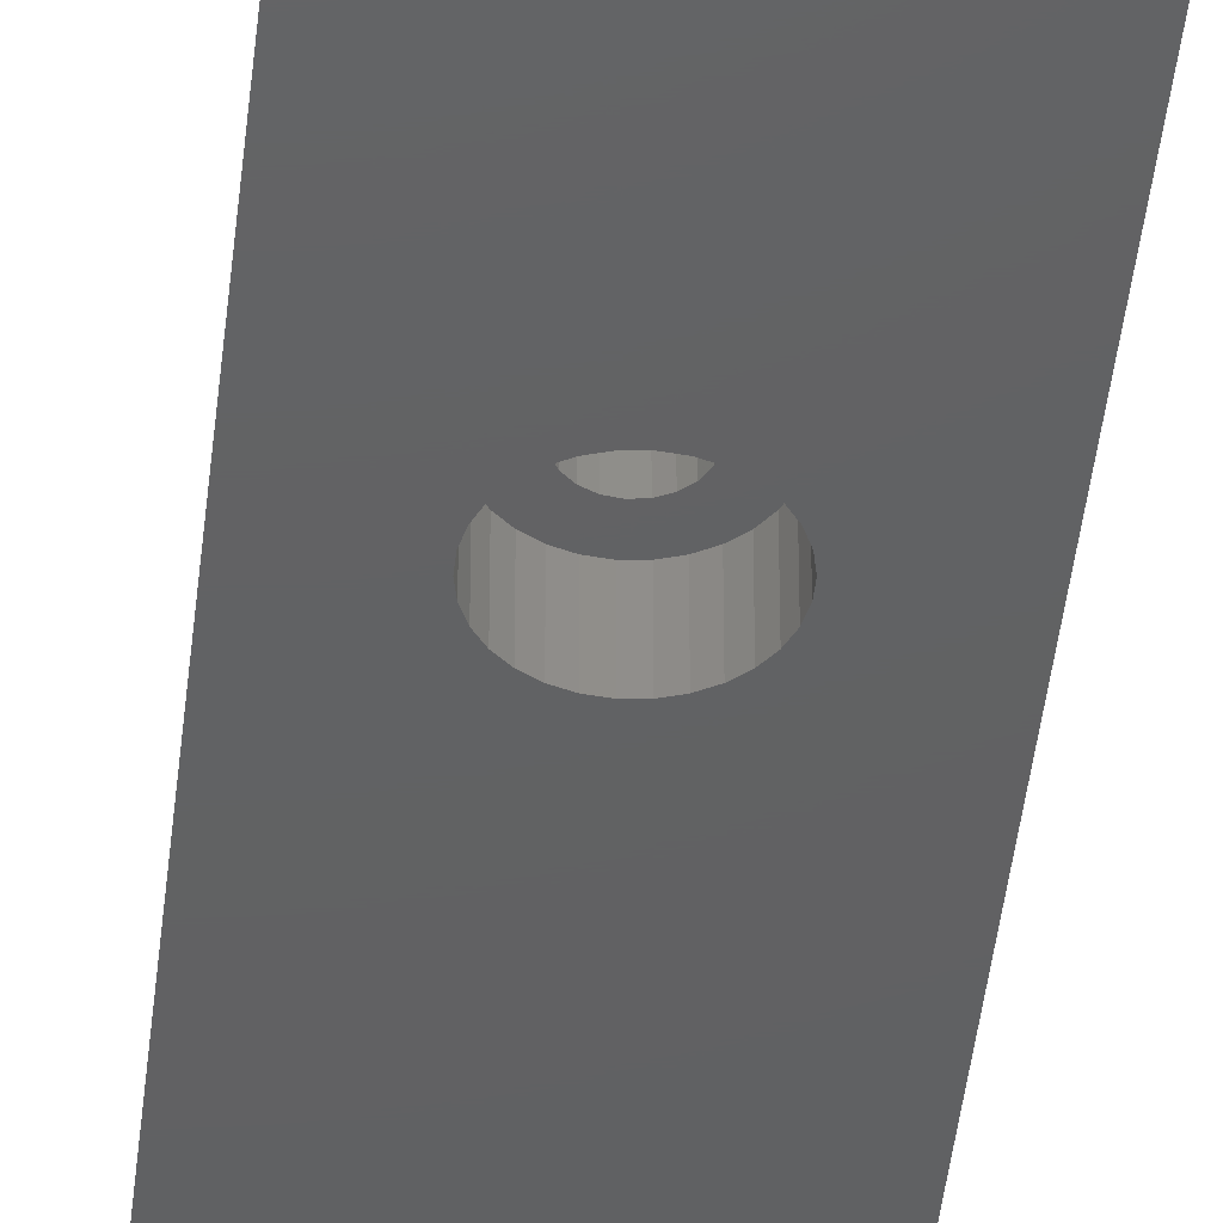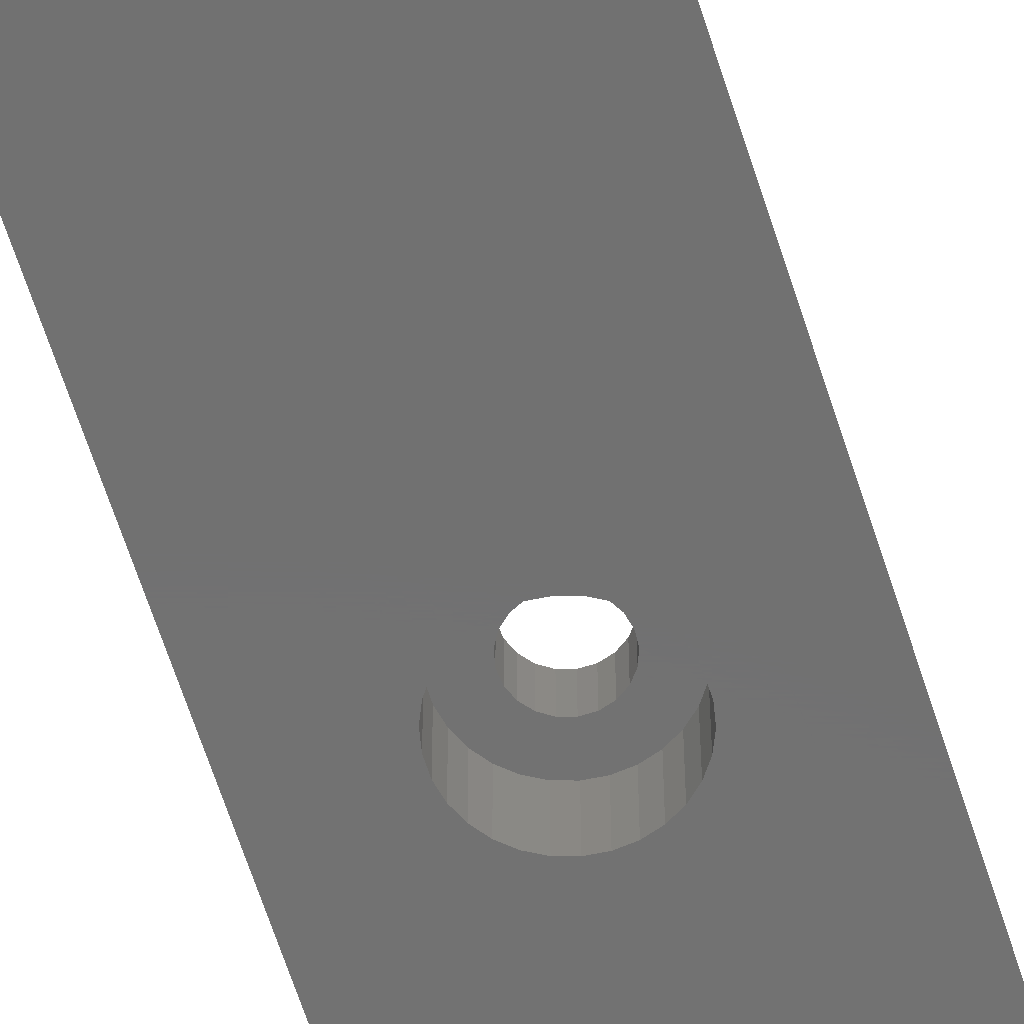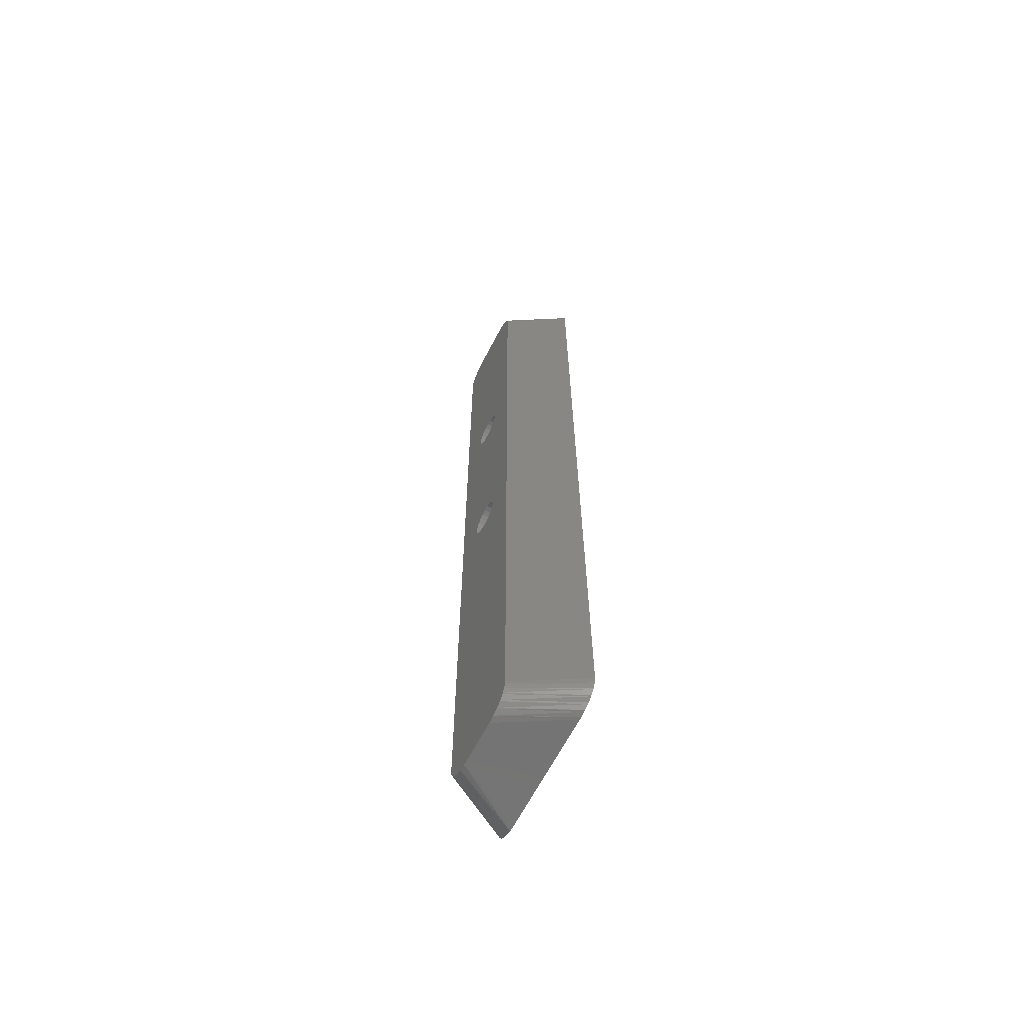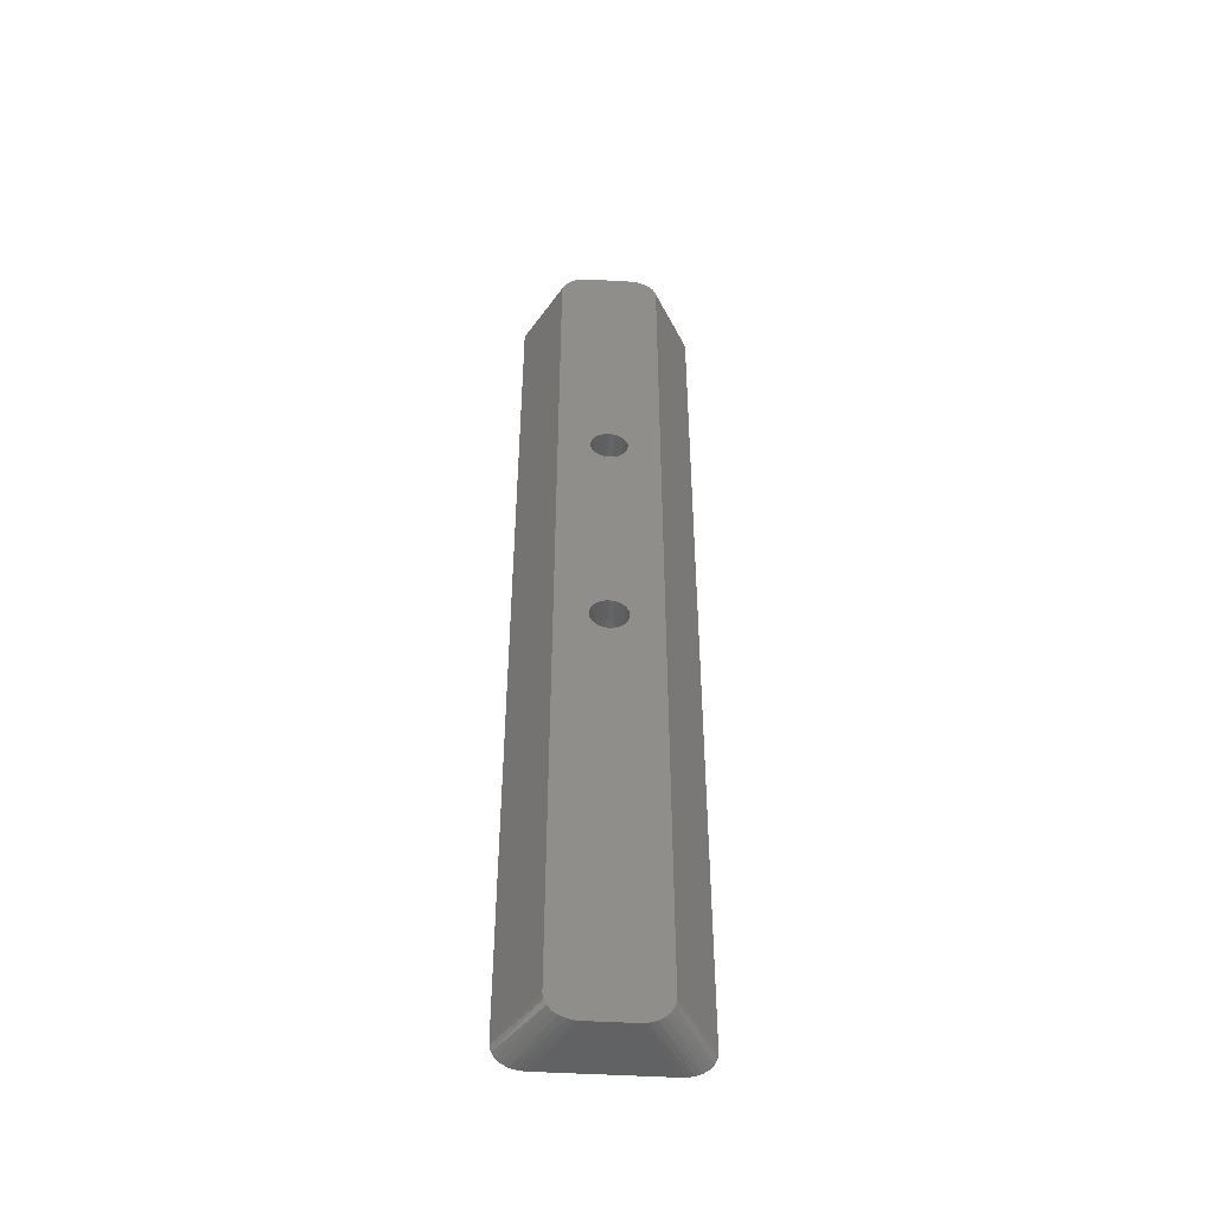
<metadata>
{"format":"stl","ext":"stl","renderer":"f3d","projection":"perspective","resolution":1024,"background":"white","views":[{"elev":-43.1,"azim":-6.0,"up":"+Z"},{"elev":-63.2,"azim":-162.4,"up":"+Z"},{"elev":-65.2,"azim":62.6,"up":"+Y"},{"elev":-48.0,"azim":-3.8,"up":"+Y"}]}
</metadata>
<code>
# stl→obj: 308 verts, 620 faces
v -0.4421 17.73 5.3
v -3.553e-15 17.8 3.2
v -3.553e-15 17.8 5.3
v 0.4421 17.73 3.2
v 0.4421 17.73 5.3
v 0.845 17.54 3.2
v 0.845 17.54 5.3
v 1.173 17.24 3.2
v 1.173 17.24 5.3
v 1.396 16.85 3.2
v 1.396 16.85 5.3
v 1.496 16.41 3.2
v 1.496 16.41 5.3
v 1.462 15.97 3.2
v 1.462 15.97 5.3
v 1.299 15.55 3.2
v 1.299 15.55 5.3
v 1.02 15.2 3.2
v 1.02 15.2 5.3
v 0.6508 14.95 3.2
v 0.6508 14.95 5.3
v 0.2236 14.82 3.2
v 0.2236 14.82 5.3
v -0.2236 14.82 3.2
v -0.2236 14.82 5.3
v -0.6508 14.95 3.2
v -0.6508 14.95 5.3
v -1.02 15.2 3.2
v -1.02 15.2 5.3
v -1.299 15.55 3.2
v -1.299 15.55 5.3
v -1.462 15.97 3.2
v -1.462 15.97 5.3
v -1.496 16.41 3.2
v -1.496 16.41 5.3
v -1.396 16.85 3.2
v -1.396 16.85 5.3
v -1.173 17.24 3.2
v -1.173 17.24 5.3
v -0.845 17.54 3.2
v -0.845 17.54 5.3
v -0.4421 17.73 3.2
v -0.4421 -2.267 5.3
v 0 -2.2 3.2
v 0 -2.2 5.3
v 0.4421 -2.267 3.2
v 0.4421 -2.267 5.3
v 0.845 -2.461 3.2
v 0.845 -2.461 5.3
v 1.173 -2.765 3.2
v 1.173 -2.765 5.3
v 1.396 -3.152 3.2
v 1.396 -3.152 5.3
v 1.496 -3.588 3.2
v 1.496 -3.588 5.3
v 1.462 -4.034 3.2
v 1.462 -4.034 5.3
v 1.299 -4.45 3.2
v 1.299 -4.45 5.3
v 1.02 -4.8 3.2
v 1.02 -4.8 5.3
v 0.6508 -5.051 3.2
v 0.6508 -5.051 5.3
v 0.2236 -5.183 3.2
v 0.2236 -5.183 5.3
v -0.2236 -5.183 3.2
v -0.2236 -5.183 5.3
v -0.6508 -5.051 3.2
v -0.6508 -5.051 5.3
v -1.02 -4.8 3.2
v -1.02 -4.8 5.3
v -1.299 -4.45 3.2
v -1.299 -4.45 5.3
v -1.462 -4.034 3.2
v -1.462 -4.034 5.3
v -1.496 -3.588 3.2
v -1.496 -3.588 5.3
v -1.396 -3.152 3.2
v -1.396 -3.152 5.3
v -1.173 -2.765 3.2
v -1.173 -2.765 5.3
v -0.845 -2.461 3.2
v -0.845 -2.461 5.3
v -0.4421 -2.267 3.2
v 4.094 38 5.3
v 4.094 -38 5.3
v 7.154 38 0
v 7.154 -38 0
v -4.094 38 5.3
v 2.381 -39.93 5.3
v 2.878 -39.76 5.3
v -4.094 -38 5.3
v -4.024 -38.49 5.3
v -4.011 -38.52 5.3
v 1.784 40 5.3
v -4 38.51 5.3
v -4.084 38.18 5.3
v 2.379 39.92 5.3
v 1.993 39.99 5.3
v -3.057 -39.67 5.3
v -2.933 -39.72 5.3
v 2.935 -39.73 5.3
v 3.342 -39.48 5.3
v 3.409 -39.41 5.3
v -3.41 -39.41 5.3
v -3.778 -39 5.3
v -3.489 -39.35 5.3
v -2.548 -39.89 5.3
v -2.379 -39.92 5.3
v -1.993 -39.99 5.3
v 3.711 -39.1 5.3
v 3.773 -38.99 5.3
v 3.964 -38.66 5.3
v -3.342 39.48 5.3
v -3.409 39.41 5.3
v -2.935 39.73 5.3
v -3.964 38.66 5.3
v -3.773 38.99 5.3
v -3.711 39.1 5.3
v 3.778 39 5.3
v 3.489 39.35 5.3
v -3.818 -38.95 5.3
v 4 -38.51 5.3
v 4.084 -38.18 5.3
v -2.878 39.76 5.3
v -2.381 39.93 5.3
v -2.348 39.94 5.3
v -1.784 40 5.3
v 3.818 38.95 5.3
v 4.011 38.52 5.3
v 4.024 38.49 5.3
v 2.348 -39.94 5.3
v 1.784 -40 5.3
v -1.784 -40 5.3
v 3.41 39.41 5.3
v 3.057 39.67 5.3
v 2.933 39.72 5.3
v 2.548 39.89 5.3
v -7.154 38 0
v -7.154 -38 0
v 6.838 -39 0
v 6.549 -39.35 0
v 6.47 -39.41 0
v -1.763 13.87 0
v -1.22 13.56 0
v -1.763 -1.273 0
v -0.6237 19.23 0
v -1.22 19.04 0
v -5.439 39.92 0
v -1.763 18.73 0
v -2.229 18.31 0
v -2.598 17.8 0
v -2.229 14.29 0
v -2.229 -1.693 0
v -2.598 -2.2 0
v 0 -6.7 0
v 6.117 -39.67 0
v 5.993 -39.72 0
v 0.6237 13.37 0
v 1.22 13.56 0
v 1.763 -1.273 0
v -2.598 14.8 0
v -2.853 15.37 0
v 6.878 -38.95 0
v 7.071 -38.52 0
v 7.084 -38.49 0
v 0.6237 -6.634 0
v 1.22 -6.441 0
v 1.763 -6.127 0
v 5.053 -39.99 0
v 4.844 -40 0
v 5.439 -39.92 0
v 5.608 -39.89 0
v -6.549 39.35 0
v -6.47 39.41 0
v -6.838 39 0
v -5.608 39.89 0
v -5.993 39.72 0
v -6.117 39.67 0
v -2.853 17.23 0
v -2.984 16.61 0
v -2.984 15.99 0
v -2.853 -4.627 0
v -2.598 -5.2 0
v -2.229 -5.707 0
v -1.763 -6.127 0
v -4.844 -40 0
v -5.408 -39.94 0
v -5.44 -39.93 0
v 1.763 13.87 0
v 2.229 14.29 0
v 2.229 -1.693 0
v 2.598 -2.2 0
v 2.598 14.8 0
v 2.853 17.23 0
v 2.598 17.8 0
v 2.229 18.31 0
v 5.995 39.73 0
v 6.402 39.48 0
v 6.469 39.41 0
v 0.6237 19.23 0
v 6.833 38.99 0
v 7.024 38.66 0
v -6.878 38.95 0
v -7.071 38.52 0
v -7.084 38.49 0
v -5.938 -39.76 0
v -5.995 -39.73 0
v -6.402 -39.48 0
v 2.229 -5.707 0
v 2.598 -5.2 0
v 2.853 -4.627 0
v 1.22 -0.9594 0
v 0.6237 -0.7656 0
v -3.553e-15 13.3 0
v 0 -0.7 0
v -0.6237 13.37 0
v -0.6237 -0.7656 0
v -1.22 -0.9594 0
v -2.853 -2.773 0
v -2.984 -3.386 0
v -2.984 -4.014 0
v 2.984 -4.014 0
v 2.984 -3.386 0
v 2.853 -2.773 0
v 1.763 18.73 0
v 1.22 19.04 0
v 7.144 38.18 0
v 7.06 38.51 0
v 2.853 15.37 0
v 2.984 15.99 0
v 2.984 16.61 0
v -5.053 39.99 0
v -4.844 40 0
v -3.553e-15 19.3 0
v 4.844 40 0
v 5.408 39.94 0
v 5.44 39.93 0
v 6.771 39.1 0
v 5.938 39.76 0
v -6.469 -39.41 0
v -6.771 -39.1 0
v -6.833 -38.99 0
v -1.22 -6.441 0
v -0.6237 -6.634 0
v -7.144 -38.18 0
v -7.06 -38.51 0
v -7.024 -38.66 0
v -1.22 -0.9594 3.2
v -0.6237 -0.7656 3.2
v 0 -0.7 3.2
v -2.984 -4.014 3.2
v -2.984 -3.386 3.2
v 0.6237 -0.7656 3.2
v 1.22 -0.9594 3.2
v 1.763 -1.273 3.2
v -2.853 -2.773 3.2
v -2.598 -2.2 3.2
v -2.229 -1.693 3.2
v -1.763 -1.273 3.2
v 2.229 -1.693 3.2
v 2.598 -2.2 3.2
v 2.853 -2.773 3.2
v 2.984 -3.386 3.2
v 2.984 -4.014 3.2
v 2.853 -4.627 3.2
v 2.598 -5.2 3.2
v -1.763 -6.127 3.2
v -2.229 -5.707 3.2
v -2.598 -5.2 3.2
v -2.853 -4.627 3.2
v 0 -6.7 3.2
v -0.6237 -6.634 3.2
v -1.22 -6.441 3.2
v 2.229 -5.707 3.2
v 1.763 -6.127 3.2
v 1.22 -6.441 3.2
v 0.6237 -6.634 3.2
v -1.22 19.04 3.2
v -0.6237 19.23 3.2
v -3.553e-15 19.3 3.2
v -2.598 17.8 3.2
v -2.229 18.31 3.2
v -1.763 18.73 3.2
v -2.984 15.99 3.2
v -2.984 16.61 3.2
v -2.853 17.23 3.2
v 0.6237 19.23 3.2
v 1.22 19.04 3.2
v 1.763 18.73 3.2
v 2.984 15.99 3.2
v 2.853 15.37 3.2
v 2.598 14.8 3.2
v 2.229 18.31 3.2
v 2.598 17.8 3.2
v 2.853 17.23 3.2
v 2.984 16.61 3.2
v -1.763 13.87 3.2
v -2.229 14.29 3.2
v -2.598 14.8 3.2
v -2.853 15.37 3.2
v -3.553e-15 13.3 3.2
v -0.6237 13.37 3.2
v -1.22 13.56 3.2
v 2.229 14.29 3.2
v 1.763 13.87 3.2
v 1.22 13.56 3.2
v 0.6237 13.37 3.2
f 1 2 3
f 3 2 4
f 3 4 5
f 5 4 6
f 5 6 7
f 7 6 8
f 7 8 9
f 9 8 10
f 9 10 11
f 11 10 12
f 11 12 13
f 13 12 14
f 13 14 15
f 15 14 16
f 15 16 17
f 17 16 18
f 17 18 19
f 19 18 20
f 19 20 21
f 21 20 22
f 21 22 23
f 23 22 24
f 23 24 25
f 25 24 26
f 25 26 27
f 27 26 28
f 27 28 29
f 29 28 30
f 29 30 31
f 31 30 32
f 31 32 33
f 33 32 34
f 33 34 35
f 35 34 36
f 35 36 37
f 37 36 38
f 37 38 39
f 39 38 40
f 39 40 41
f 41 40 42
f 41 42 1
f 1 42 2
f 43 44 45
f 45 44 46
f 45 46 47
f 47 46 48
f 47 48 49
f 49 48 50
f 49 50 51
f 51 50 52
f 51 52 53
f 53 52 54
f 53 54 55
f 55 54 56
f 55 56 57
f 57 56 58
f 57 58 59
f 59 58 60
f 59 60 61
f 61 60 62
f 61 62 63
f 63 62 64
f 63 64 65
f 65 64 66
f 65 66 67
f 67 66 68
f 67 68 69
f 69 68 70
f 69 70 71
f 71 70 72
f 71 72 73
f 73 72 74
f 73 74 75
f 75 74 76
f 75 76 77
f 77 76 78
f 77 78 79
f 79 78 80
f 79 80 81
f 81 80 82
f 81 82 83
f 83 82 84
f 83 84 43
f 43 84 44
f 85 86 87
f 87 86 88
f 37 39 89
f 81 83 19
f 43 15 83
f 83 15 17
f 83 17 19
f 39 41 89
f 89 41 1
f 89 1 3
f 67 90 91
f 29 31 92
f 92 31 33
f 92 33 89
f 89 33 35
f 89 35 37
f 81 19 79
f 79 19 21
f 79 21 77
f 47 49 85
f 85 49 51
f 63 86 61
f 61 86 59
f 92 93 94
f 71 73 92
f 92 73 75
f 92 75 77
f 95 96 97
f 98 99 95
f 100 101 67
f 91 102 67
f 67 102 103
f 67 103 104
f 21 23 77
f 77 23 25
f 77 25 92
f 92 25 27
f 92 27 29
f 100 67 105
f 105 67 106
f 105 106 107
f 101 108 67
f 67 108 109
f 67 109 110
f 104 111 67
f 67 111 112
f 67 112 113
f 114 115 116
f 116 115 95
f 117 96 118
f 118 96 95
f 118 95 119
f 119 95 115
f 3 120 121
f 9 11 85
f 85 11 13
f 85 13 47
f 47 13 15
f 47 15 45
f 45 15 43
f 51 53 85
f 85 53 55
f 85 55 86
f 86 55 57
f 86 57 59
f 122 106 94
f 94 106 67
f 94 67 92
f 92 67 69
f 92 69 71
f 123 124 86
f 125 116 126
f 126 116 95
f 126 95 127
f 127 95 128
f 129 120 130
f 130 120 3
f 130 3 131
f 131 3 5
f 131 5 85
f 85 5 7
f 85 7 9
f 132 90 133
f 133 90 67
f 133 67 134
f 134 67 110
f 113 123 67
f 67 123 86
f 67 86 65
f 65 86 63
f 121 135 3
f 3 135 136
f 3 136 137
f 97 89 95
f 95 89 3
f 95 3 98
f 98 3 137
f 98 137 138
f 139 140 89
f 89 140 92
f 141 142 143
f 144 145 146
f 147 148 149
f 148 150 139
f 139 150 151
f 139 151 152
f 144 146 153
f 153 146 154
f 153 154 155
f 141 143 156
f 156 143 157
f 156 157 158
f 159 160 161
f 153 140 162
f 162 140 163
f 164 141 165
f 165 141 156
f 165 156 166
f 166 156 167
f 166 167 88
f 88 167 168
f 88 168 169
f 170 171 172
f 172 171 156
f 172 156 173
f 173 156 158
f 174 175 176
f 176 175 148
f 177 149 178
f 178 149 148
f 178 148 179
f 179 148 175
f 152 180 139
f 139 180 181
f 139 181 140
f 140 181 182
f 140 182 163
f 183 184 140
f 140 184 185
f 140 185 186
f 171 187 156
f 156 187 188
f 156 188 189
f 160 190 161
f 161 190 191
f 161 191 192
f 192 191 193
f 88 191 194
f 195 196 87
f 87 196 197
f 198 199 200
f 201 202 203
f 204 176 205
f 205 176 148
f 205 148 206
f 206 148 139
f 189 207 156
f 156 207 208
f 156 208 209
f 169 210 88
f 88 210 211
f 88 211 212
f 161 213 159
f 159 213 214
f 159 214 215
f 215 214 216
f 215 216 217
f 217 216 218
f 217 218 145
f 145 218 219
f 145 219 146
f 155 220 153
f 153 220 221
f 153 221 140
f 140 221 222
f 140 222 183
f 212 223 88
f 88 223 224
f 88 224 191
f 191 224 225
f 191 225 193
f 197 226 87
f 87 226 227
f 87 227 228
f 228 227 201
f 228 201 229
f 229 201 203
f 194 230 88
f 88 230 231
f 88 231 87
f 87 231 232
f 87 232 195
f 149 233 147
f 147 233 234
f 147 234 235
f 235 234 236
f 235 236 201
f 201 236 237
f 201 237 238
f 239 202 200
f 200 202 201
f 200 201 198
f 198 201 238
f 198 238 240
f 209 241 156
f 156 241 242
f 156 242 243
f 186 244 140
f 140 244 245
f 140 245 246
f 246 245 156
f 246 156 247
f 247 156 243
f 247 243 248
f 187 171 134
f 134 171 133
f 128 95 234
f 234 95 236
f 82 249 84
f 84 249 250
f 84 250 44
f 44 250 251
f 44 251 46
f 74 252 76
f 76 252 253
f 76 253 78
f 251 254 46
f 46 254 255
f 46 255 48
f 48 255 256
f 48 256 50
f 253 257 78
f 78 257 258
f 78 258 80
f 80 258 259
f 80 259 82
f 82 259 260
f 82 260 249
f 256 261 50
f 50 261 262
f 50 262 52
f 52 262 263
f 52 263 54
f 263 264 54
f 54 264 265
f 54 265 56
f 56 265 266
f 56 266 58
f 58 266 267
f 58 267 60
f 68 268 70
f 70 268 269
f 70 269 72
f 72 269 270
f 72 270 74
f 74 270 271
f 74 271 252
f 64 272 66
f 66 272 273
f 66 273 68
f 68 273 274
f 68 274 268
f 267 275 60
f 60 275 276
f 60 276 62
f 62 276 277
f 62 277 64
f 64 277 278
f 64 278 272
f 250 216 251
f 251 216 214
f 251 214 254
f 254 214 213
f 254 213 255
f 255 213 161
f 255 161 256
f 256 161 192
f 256 192 261
f 261 192 193
f 261 193 262
f 262 193 225
f 262 225 263
f 263 225 224
f 263 224 264
f 264 224 223
f 264 223 265
f 265 223 212
f 265 212 266
f 266 212 211
f 266 211 267
f 267 211 210
f 267 210 275
f 275 210 169
f 275 169 276
f 276 169 168
f 276 168 277
f 277 168 167
f 277 167 278
f 278 167 156
f 278 156 272
f 272 156 245
f 272 245 273
f 273 245 244
f 273 244 274
f 274 244 186
f 274 186 268
f 268 186 185
f 268 185 269
f 269 185 184
f 269 184 270
f 270 184 183
f 270 183 271
f 271 183 222
f 271 222 252
f 252 222 221
f 252 221 253
f 253 221 220
f 253 220 257
f 257 220 155
f 257 155 258
f 258 155 154
f 258 154 259
f 259 154 146
f 259 146 260
f 260 146 219
f 260 219 249
f 249 219 218
f 249 218 250
f 250 218 216
f 40 279 42
f 42 279 280
f 42 280 2
f 2 280 281
f 2 281 4
f 36 282 38
f 38 282 283
f 38 283 40
f 40 283 284
f 40 284 279
f 32 285 34
f 34 285 286
f 34 286 36
f 36 286 287
f 36 287 282
f 281 288 4
f 4 288 289
f 4 289 6
f 6 289 290
f 6 290 8
f 12 291 14
f 14 291 292
f 14 292 16
f 16 292 293
f 16 293 18
f 290 294 8
f 8 294 295
f 8 295 10
f 10 295 296
f 10 296 12
f 12 296 297
f 12 297 291
f 26 298 28
f 28 298 299
f 28 299 30
f 30 299 300
f 30 300 32
f 32 300 301
f 32 301 285
f 22 302 24
f 24 302 303
f 24 303 26
f 26 303 304
f 26 304 298
f 293 305 18
f 18 305 306
f 18 306 20
f 20 306 307
f 20 307 22
f 22 307 308
f 22 308 302
f 280 235 281
f 281 235 201
f 281 201 288
f 288 201 227
f 288 227 289
f 289 227 226
f 289 226 290
f 290 226 197
f 290 197 294
f 294 197 196
f 294 196 295
f 295 196 195
f 295 195 296
f 296 195 232
f 296 232 297
f 297 232 231
f 297 231 291
f 291 231 230
f 291 230 292
f 292 230 194
f 292 194 293
f 293 194 191
f 293 191 305
f 305 191 190
f 305 190 306
f 306 190 160
f 306 160 307
f 307 160 159
f 307 159 308
f 308 159 215
f 308 215 302
f 302 215 217
f 302 217 303
f 303 217 145
f 303 145 304
f 304 145 144
f 304 144 298
f 298 144 153
f 298 153 299
f 299 153 162
f 299 162 300
f 300 162 163
f 300 163 301
f 301 163 182
f 301 182 285
f 285 182 181
f 285 181 286
f 286 181 180
f 286 180 287
f 287 180 152
f 287 152 282
f 282 152 151
f 282 151 283
f 283 151 150
f 283 150 284
f 284 150 148
f 284 148 279
f 279 148 147
f 279 147 280
f 280 147 235
f 139 89 206
f 206 89 97
f 206 97 205
f 205 97 96
f 205 96 204
f 204 96 117
f 204 117 176
f 176 117 118
f 176 118 174
f 174 118 119
f 174 119 175
f 175 119 115
f 175 115 179
f 179 115 114
f 179 114 178
f 178 114 116
f 178 116 177
f 177 116 125
f 177 125 149
f 149 125 126
f 149 126 233
f 233 126 127
f 233 127 234
f 234 127 128
f 85 87 131
f 131 87 228
f 131 228 130
f 228 229 130
f 130 229 203
f 130 203 129
f 129 203 202
f 129 202 120
f 120 202 239
f 120 239 121
f 121 239 200
f 121 200 135
f 135 200 199
f 135 199 136
f 136 199 198
f 136 198 137
f 137 198 240
f 137 240 138
f 138 240 238
f 138 238 98
f 98 238 237
f 98 237 99
f 99 237 236
f 99 236 95
f 94 248 122
f 122 248 243
f 122 243 106
f 106 243 242
f 106 242 107
f 107 242 241
f 107 241 105
f 105 241 209
f 105 209 100
f 100 209 208
f 100 208 101
f 101 208 207
f 101 207 108
f 108 207 189
f 108 189 109
f 109 189 188
f 109 188 110
f 110 188 187
f 110 187 134
f 92 140 93
f 93 140 246
f 93 246 94
f 94 246 247
f 94 247 248
f 88 86 166
f 166 86 124
f 166 124 165
f 165 124 123
f 165 123 164
f 164 123 113
f 164 113 141
f 141 113 112
f 141 112 142
f 142 112 111
f 142 111 143
f 143 111 104
f 143 104 157
f 157 104 103
f 157 103 158
f 158 103 102
f 158 102 173
f 173 102 91
f 173 91 172
f 172 91 90
f 172 90 170
f 170 90 132
f 170 132 171
f 171 132 133

</code>
